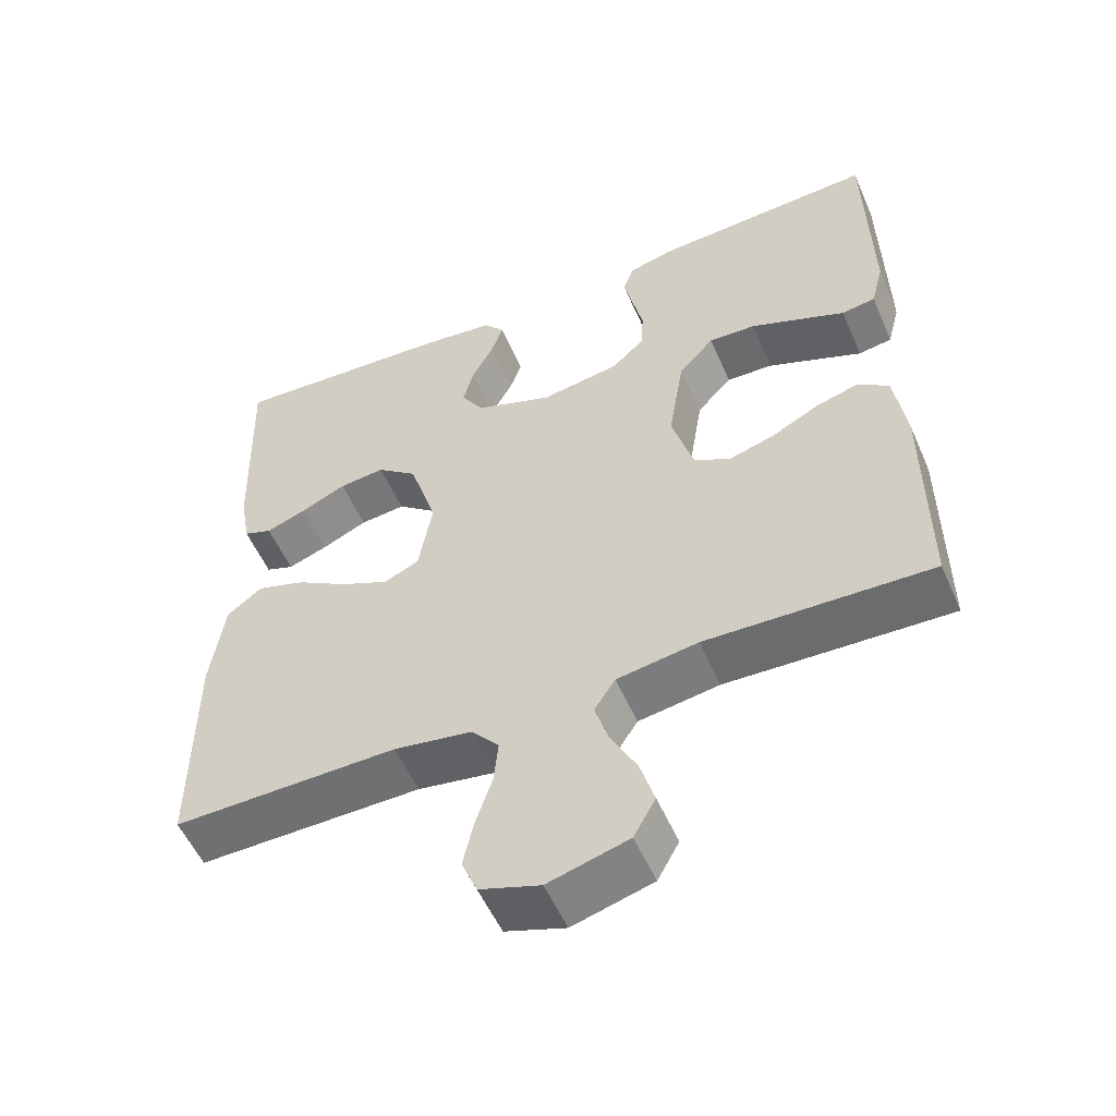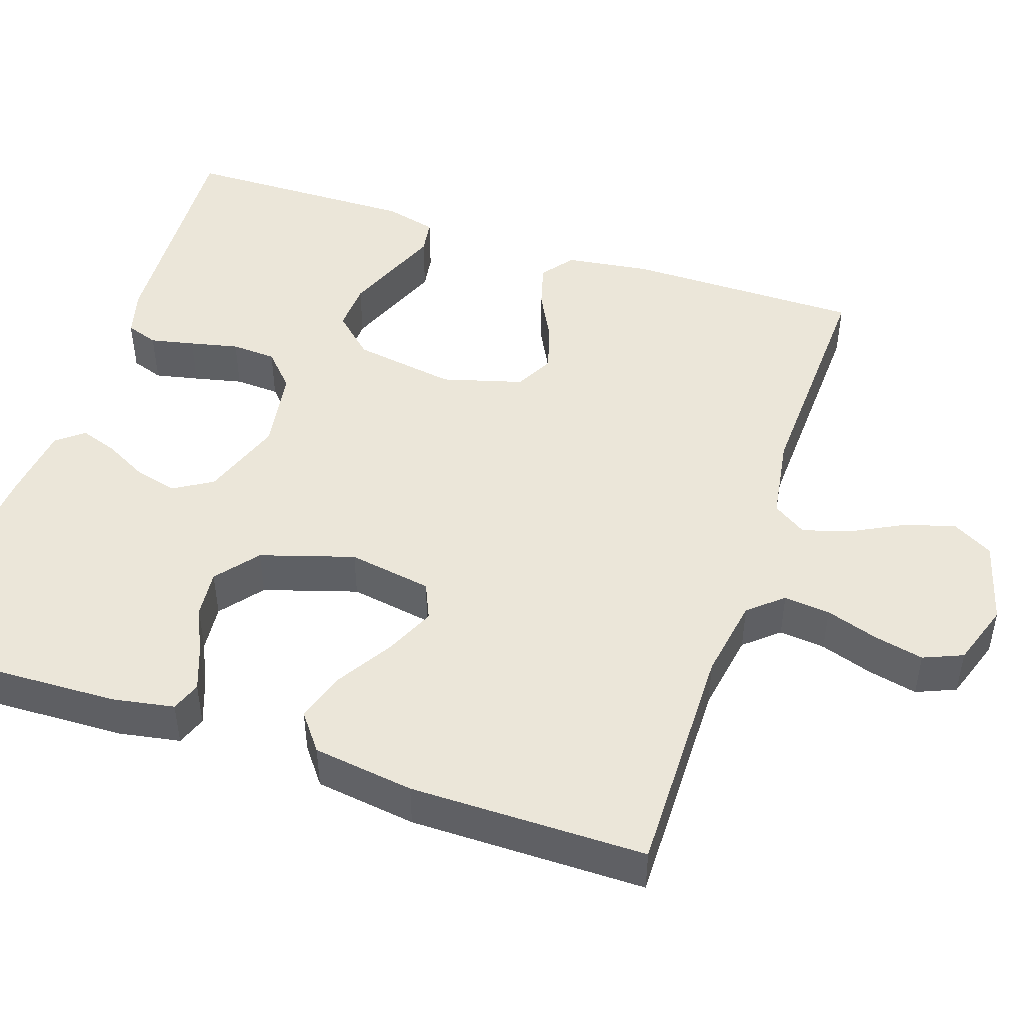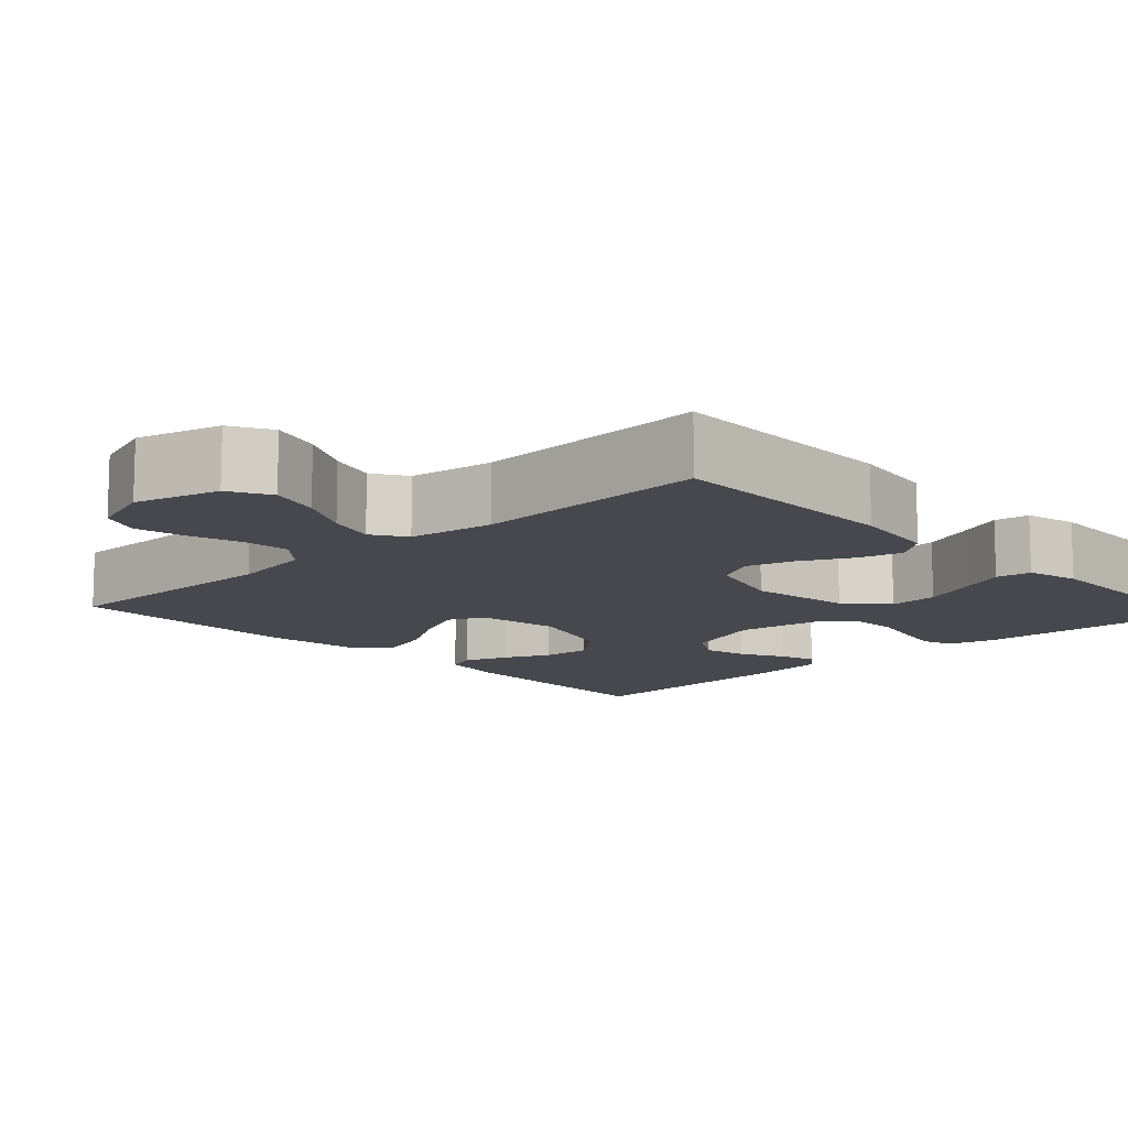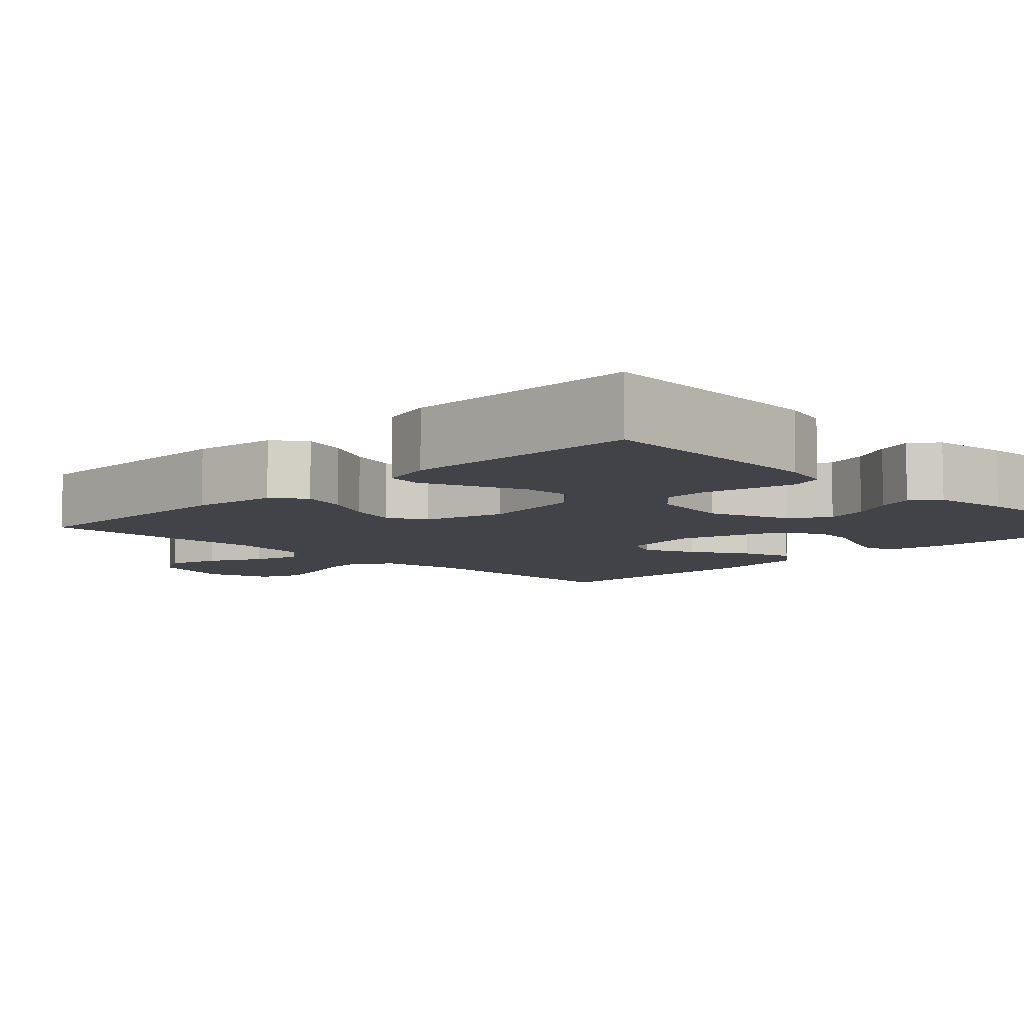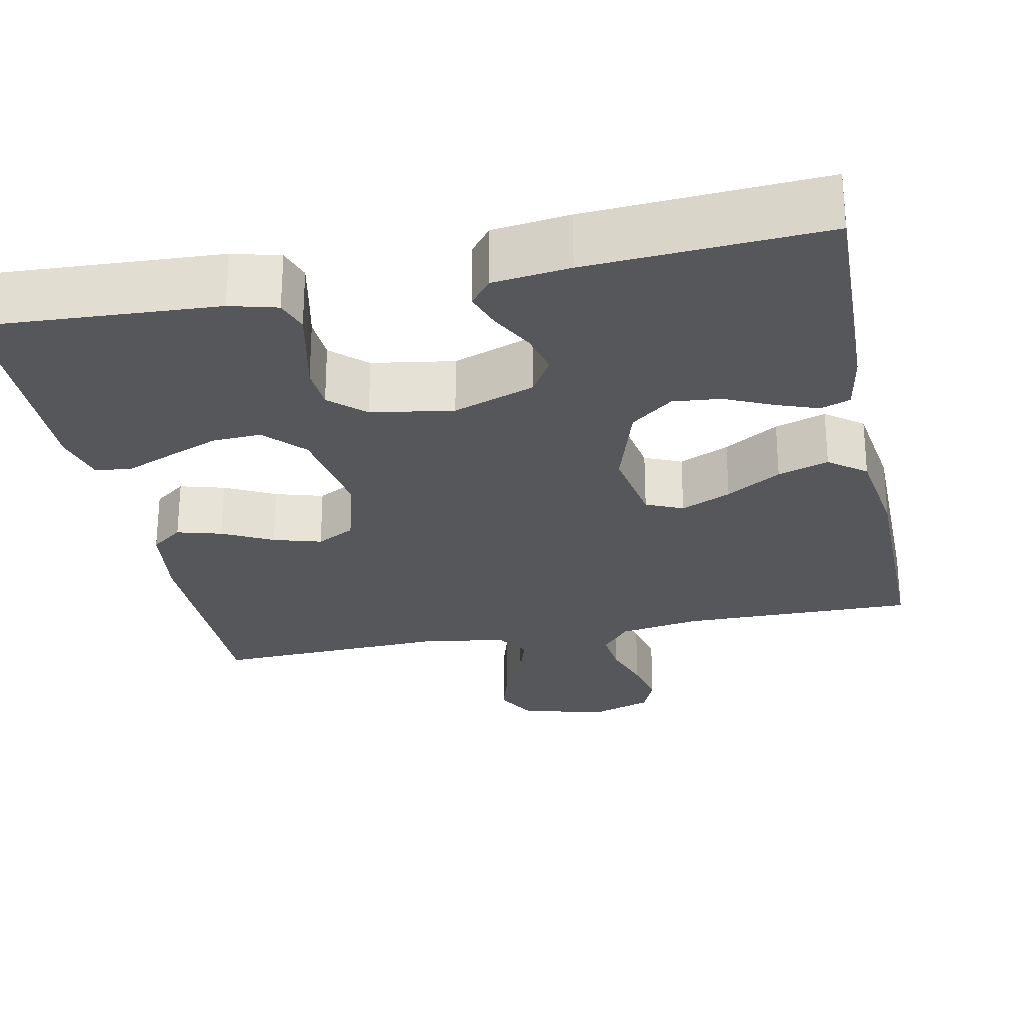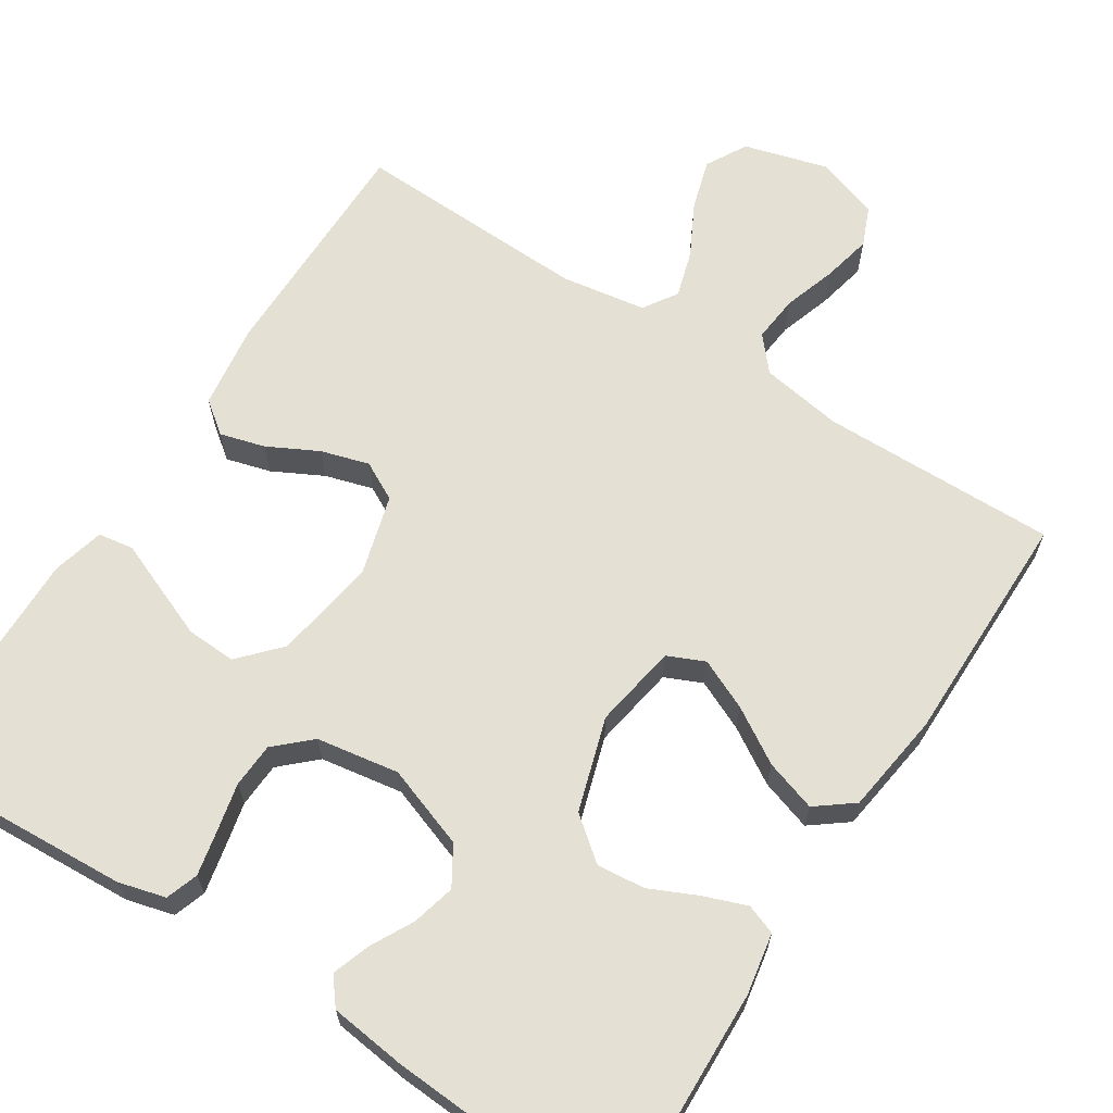
<metadata>
{"format":"obj","ext":"obj","renderer":"f3d","projection":"perspective","resolution":1024,"background":"white","views":[{"elev":-54.6,"azim":-156.6,"up":"+Z"},{"elev":47.2,"azim":108.6,"up":"+Y"},{"elev":-11.9,"azim":-136.9,"up":"+Y"},{"elev":-7.6,"azim":-44.9,"up":"+Y"},{"elev":-26.6,"azim":11.7,"up":"+Y"},{"elev":65.3,"azim":32.7,"up":"+Y"}]}
</metadata>
<code>
v 0.5 0.07 0.5
v 0.49 0.07 0.2
v 0.476 0.07 0.122
v 0.438 0.07 0.108
v 0.384 0.07 0.128
v 0.323 0.07 0.156
v 0.262 0.07 0.162
v 0.208 0.07 0.119
v 0.171 0.07 0
v 0.189 0.07 -0.107
v 0.236 0.07 -0.128
v 0.3 0.07 -0.099
v 0.37 0.07 -0.056
v 0.435 0.07 -0.035
v 0.482 0.07 -0.071
v 0.5 0.07 -0.2
v 0.5 0.07 -0.5
v 0.2 0.07 -0.496
v 0.096 0.07 -0.513
v 0.059 0.07 -0.556
v 0.065 0.07 -0.615
v 0.087 0.07 -0.682
v 0.101 0.07 -0.745
v 0.08 0.07 -0.795
v 0 0.07 -0.822
v -0.107 0.07 -0.792
v -0.136 0.07 -0.74
v -0.117 0.07 -0.676
v -0.082 0.07 -0.609
v -0.064 0.07 -0.549
v -0.092 0.07 -0.506
v -0.2 0.07 -0.489
v -0.5 0.07 -0.5
v -0.5 0.07 -0.2
v -0.485 0.07 -0.092
v -0.444 0.07 -0.061
v -0.387 0.07 -0.077
v -0.323 0.07 -0.11
v -0.262 0.07 -0.128
v -0.213 0.07 -0.102
v -0.184 0.07 0
v -0.205 0.07 0.131
v -0.252 0.07 0.182
v -0.315 0.07 0.179
v -0.382 0.07 0.152
v -0.443 0.07 0.127
v -0.488 0.07 0.134
v -0.505 0.07 0.2
v -0.5 0.07 0.5
v -0.2 0.07 0.483
v -0.14 0.07 0.467
v -0.126 0.07 0.426
v -0.138 0.07 0.37
v -0.152 0.07 0.308
v -0.149 0.07 0.251
v -0.105 0.07 0.21
v 0 0.07 0.193
v 0.104 0.07 0.23
v 0.134 0.07 0.279
v 0.12 0.07 0.334
v 0.091 0.07 0.389
v 0.075 0.07 0.436
v 0.102 0.07 0.47
v 0.2 0.07 0.482
v 0.5 0 0.5
v 0.49 0 0.2
v 0.476 0 0.122
v 0.438 0 0.108
v 0.384 0 0.128
v 0.323 0 0.156
v 0.262 0 0.162
v 0.208 0 0.119
v 0.171 0 0
v 0.189 0 -0.107
v 0.236 0 -0.128
v 0.3 0 -0.099
v 0.37 0 -0.056
v 0.435 0 -0.035
v 0.482 0 -0.071
v 0.5 0 -0.2
v 0.5 0 -0.5
v 0.2 0 -0.496
v 0.096 0 -0.513
v 0.059 0 -0.556
v 0.065 0 -0.615
v 0.087 0 -0.682
v 0.101 0 -0.745
v 0.08 0 -0.795
v 0 0 -0.822
v -0.107 0 -0.792
v -0.136 0 -0.74
v -0.117 0 -0.676
v -0.082 0 -0.609
v -0.064 0 -0.549
v -0.092 0 -0.506
v -0.2 0 -0.489
v -0.5 0 -0.5
v -0.5 0 -0.2
v -0.485 0 -0.092
v -0.444 0 -0.061
v -0.387 0 -0.077
v -0.323 0 -0.11
v -0.262 0 -0.128
v -0.213 0 -0.102
v -0.184 0 0
v -0.205 0 0.131
v -0.252 0 0.182
v -0.315 0 0.179
v -0.382 0 0.152
v -0.443 0 0.127
v -0.488 0 0.134
v -0.505 0 0.2
v -0.5 0 0.5
v -0.2 0 0.483
v -0.14 0 0.467
v -0.126 0 0.426
v -0.138 0 0.37
v -0.152 0 0.308
v -0.149 0 0.251
v -0.105 0 0.21
v 0 0 0.193
v 0.104 0 0.23
v 0.134 0 0.279
v 0.12 0 0.334
v 0.091 0 0.389
v 0.075 0 0.436
v 0.102 0 0.47
v 0.2 0 0.482
f 4 5 6
f 3 4 6
f 2 3 6
f 1 2 6
f 64 1 6
f 63 64 6
f 62 63 6
f 61 62 6
f 60 61 6
f 59 60 6 7
f 58 59 7 8
f 57 58 8 9
f 56 57 9 10
f 55 56 10
f 52 53 54
f 51 52 54
f 50 51 54
f 49 50 54
f 48 49 54
f 47 48 54
f 46 47 54
f 45 46 54
f 44 45 54 55
f 43 44 55
f 42 43 55 10
f 36 37 38
f 35 36 38
f 34 35 38
f 33 34 38
f 32 33 38
f 31 32 38 39
f 30 31 39 40
f 27 28 29
f 26 27 29
f 25 26 29
f 24 25 29
f 23 24 29
f 22 23 29
f 21 22 29
f 20 21 29 30
f 30 40 41
f 20 30 41
f 19 20 41
f 16 17 18
f 15 16 18
f 14 15 18
f 13 14 18
f 12 13 18
f 11 12 18 19
f 19 41 42 10
f 10 11 19
f 70 69 68
f 70 68 67
f 70 67 66
f 70 66 65
f 70 65 128
f 70 128 127
f 70 127 126
f 70 126 125
f 70 125 124
f 71 70 124 123
f 72 71 123 122
f 73 72 122 121
f 74 73 121 120
f 74 120 119
f 118 117 116
f 118 116 115
f 118 115 114
f 118 114 113
f 118 113 112
f 118 112 111
f 118 111 110
f 118 110 109
f 119 118 109 108
f 119 108 107
f 74 119 107 106
f 102 101 100
f 102 100 99
f 102 99 98
f 102 98 97
f 102 97 96
f 103 102 96 95
f 104 103 95 94
f 93 92 91
f 93 91 90
f 93 90 89
f 93 89 88
f 93 88 87
f 93 87 86
f 93 86 85
f 94 93 85 84
f 105 104 94
f 105 94 84
f 105 84 83
f 82 81 80
f 82 80 79
f 82 79 78
f 82 78 77
f 82 77 76
f 83 82 76 75
f 74 106 105 83
f 83 75 74
f 1 65 66 2
f 2 66 67 3
f 3 67 68 4
f 4 68 69 5
f 5 69 70 6
f 6 70 71 7
f 7 71 72 8
f 8 72 73 9
f 9 73 74 10
f 10 74 75 11
f 11 75 76 12
f 12 76 77 13
f 13 77 78 14
f 14 78 79 15
f 15 79 80 16
f 16 80 81 17
f 17 81 82 18
f 18 82 83 19
f 19 83 84 20
f 20 84 85 21
f 21 85 86 22
f 22 86 87 23
f 23 87 88 24
f 24 88 89 25
f 25 89 90 26
f 26 90 91 27
f 27 91 92 28
f 28 92 93 29
f 29 93 94 30
f 30 94 95 31
f 31 95 96 32
f 32 96 97 33
f 33 97 98 34
f 34 98 99 35
f 35 99 100 36
f 36 100 101 37
f 37 101 102 38
f 38 102 103 39
f 39 103 104 40
f 40 104 105 41
f 41 105 106 42
f 42 106 107 43
f 43 107 108 44
f 44 108 109 45
f 45 109 110 46
f 46 110 111 47
f 47 111 112 48
f 48 112 113 49
f 49 113 114 50
f 50 114 115 51
f 51 115 116 52
f 52 116 117 53
f 53 117 118 54
f 54 118 119 55
f 55 119 120 56
f 56 120 121 57
f 57 121 122 58
f 58 122 123 59
f 59 123 124 60
f 60 124 125 61
f 61 125 126 62
f 62 126 127 63
f 63 127 128 64
f 64 128 65 1

</code>
